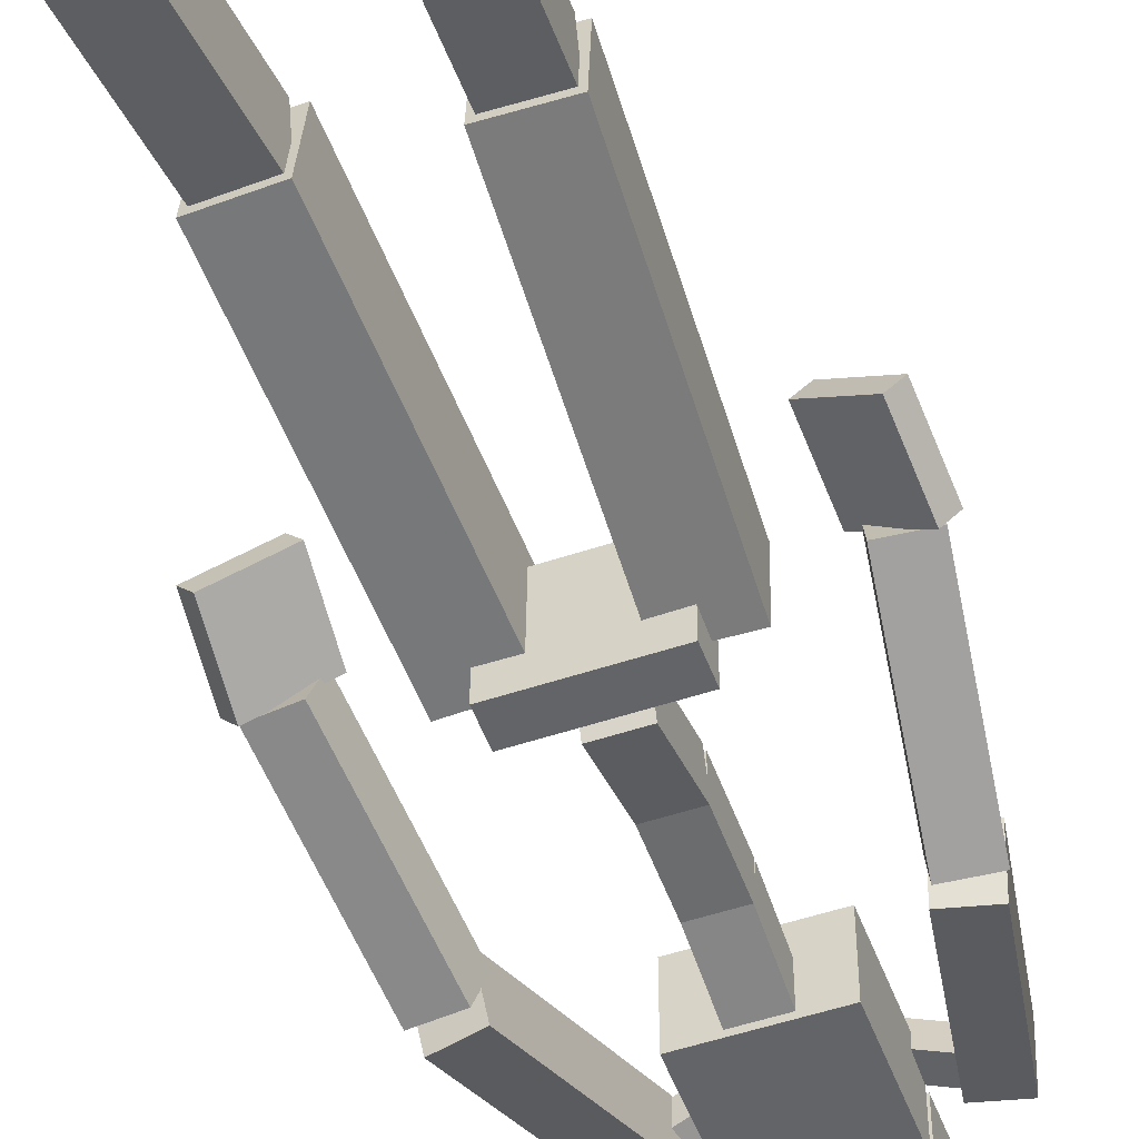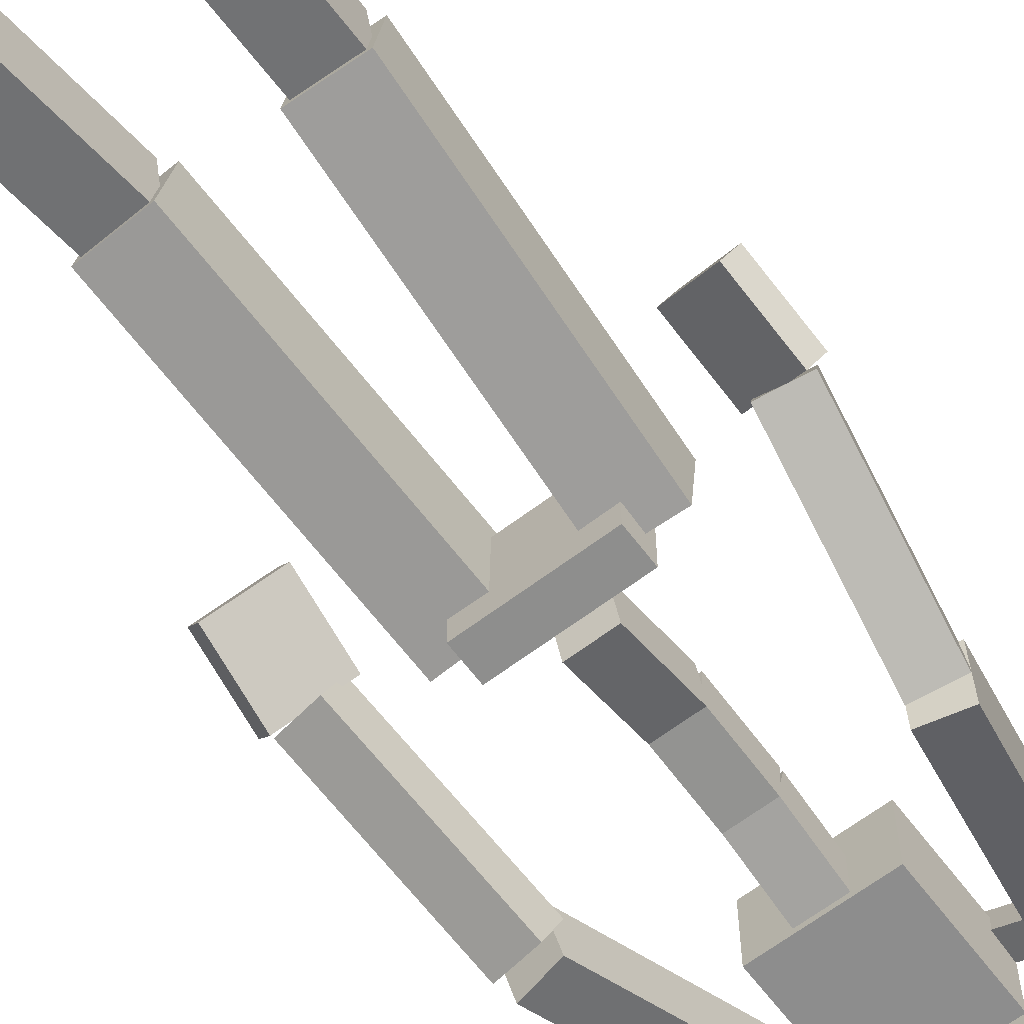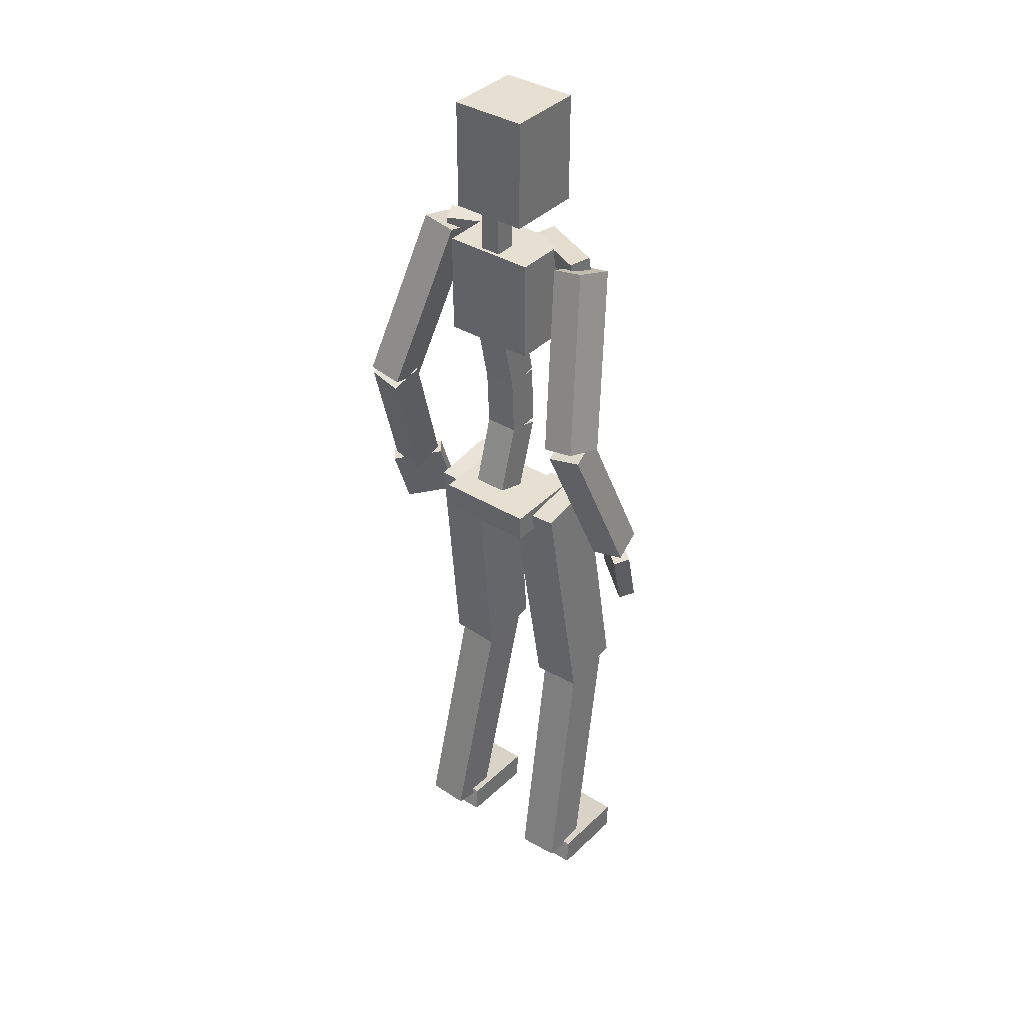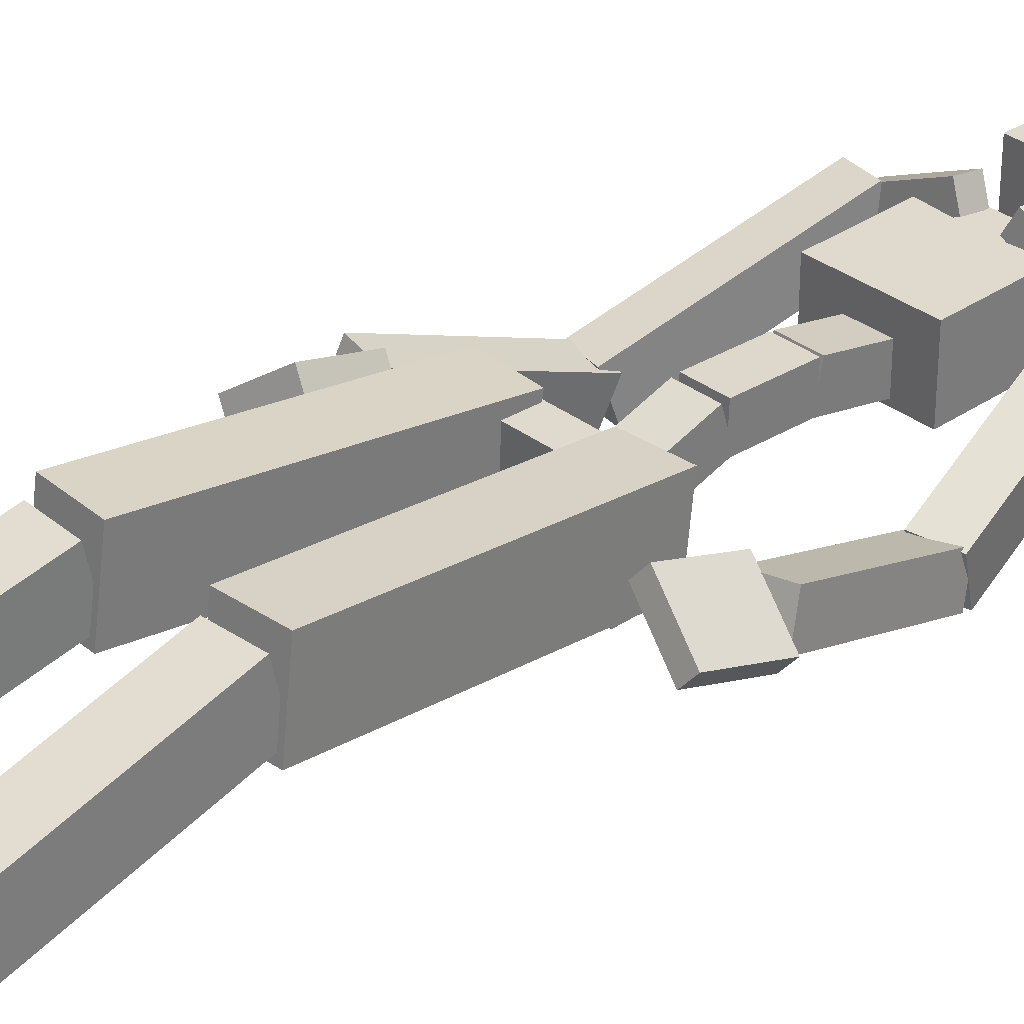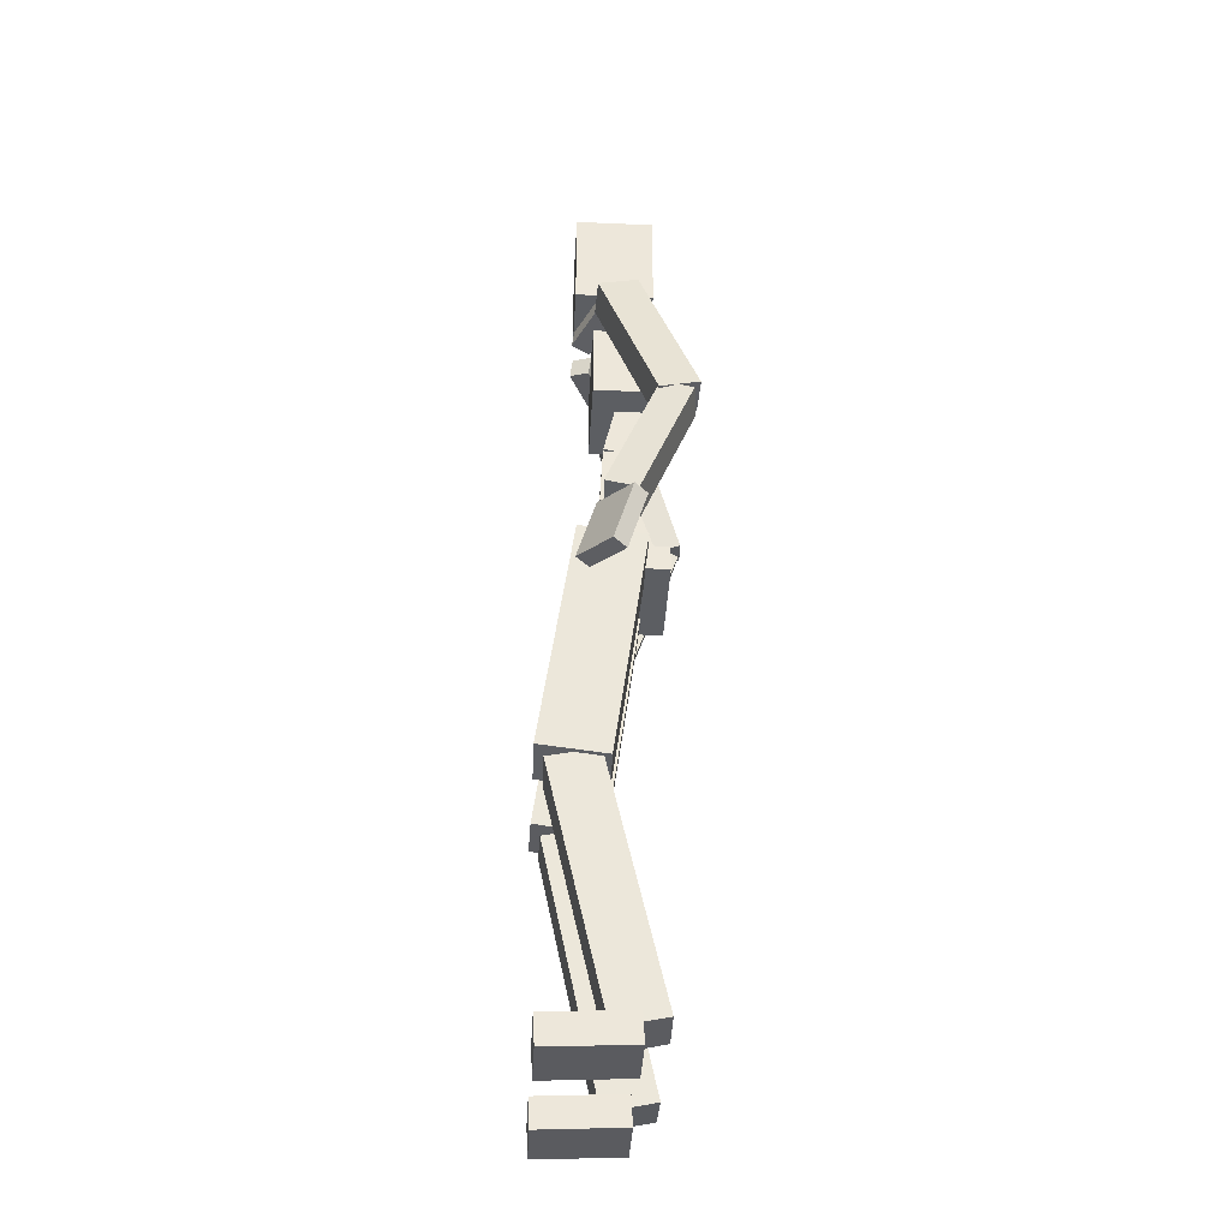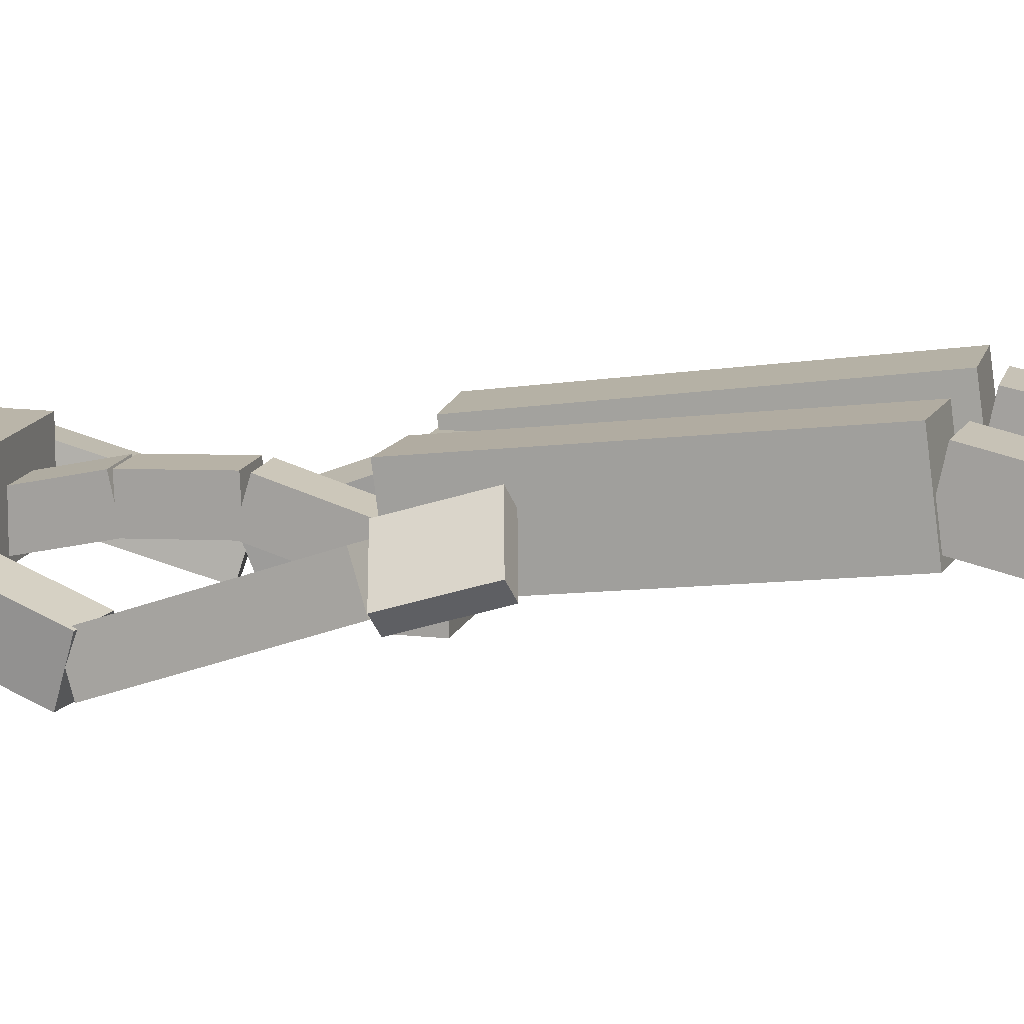
<metadata>
{"format":"obj","ext":"obj","renderer":"f3d","projection":"perspective","resolution":1024,"background":"white","views":[{"elev":-51.1,"azim":20.1,"up":"+Z"},{"elev":-64.6,"azim":37.2,"up":"+Z"},{"elev":37.6,"azim":-141.8,"up":"+Y"},{"elev":32.8,"azim":46.4,"up":"+Z"},{"elev":-38.1,"azim":86.8,"up":"+Y"},{"elev":13.5,"azim":-74.7,"up":"+Z"}]}
</metadata>
<code>
v  -5.715 0.002087 1.334
v  -5.715 -0.03001 -7.866
v  5.715 -0.03001 -7.866
v  5.715 0.002083 1.334
v  -5.715 3.131 1.323
v  5.715 3.131 1.323
v  5.715 3.099 -7.877
v  -5.715 3.099 -7.877
v  11.58 -54.78 -4.088
v  11.58 -58.15 -4.255
v  5.033 -58.15 -4.253
v  5.033 -54.78 -4.085
v  11.58 -55.26 5.527
v  5.036 -55.26 5.529
v  5.036 -58.62 5.362
v  11.58 -58.62 5.36
v  -5.028 -54.78 -4.077
v  -5.028 -58.15 -4.244
v  -11.57 -58.15 -4.25
v  -11.57 -54.78 -4.083
v  -5.036 -55.26 5.537
v  -11.58 -55.26 5.532
v  -11.58 -58.62 5.365
v  -5.036 -58.62 5.37
v  -4.552 -26.97 5.061
v  -4.569 -25.76 -0.5852
v  -9.378 -25.55 -0.5258
v  -9.36 -26.77 5.121
v  -5.888 -56.34 -1.256
v  -10.7 -56.14 -1.196
v  -10.71 -54.92 -6.843
v  -5.906 -55.13 -6.902
v  9.358 -26.77 5.121
v  9.376 -25.55 -0.5256
v  4.567 -25.76 -0.5853
v  4.549 -26.97 5.061
v  10.7 -56.14 -1.203
v  5.892 -56.34 -1.262
v  5.91 -55.13 -6.909
v  10.72 -54.92 -6.849
v  -2.703 3.038 2.163
v  -2.844 2.019 -5.469
v  -8.614 2.289 -5.398
v  -8.472 3.308 2.234
v  -4.009 -25.89 6.048
v  -9.778 -25.62 6.119
v  -9.92 -26.64 -1.513
v  -4.151 -26.91 -1.584
v  8.472 3.308 2.234
v  8.613 2.289 -5.398
v  2.844 2.019 -5.469
v  2.703 3.038 2.163
v  9.776 -25.62 6.119
v  4.007 -25.89 6.048
v  4.149 -26.91 -1.584
v  9.918 -26.64 -1.513
v  18.89 0.3265 -3.197
v  17.71 -0.05037 -4.675
v  12.77 1.346 -1.1
v  13.95 1.723 0.3776
v  18.46 -6.568 -1.097
v  13.52 -5.171 2.477
v  12.34 -5.548 0.9997
v  17.28 -6.945 -2.575
v  15.07 18.29 -6.332
v  15.64 17.03 -9.926
v  11.86 16.35 -10.28
v  11.3 17.61 -6.69
v  17.43 1.805 -0.1728
v  13.66 1.13 -0.5305
v  14.23 -0.132 -4.124
v  18 0.5431 -3.766
v  11.76 36.47 0.2816
v  11.24 37.87 -4.294
v  7.482 37.07 -4.115
v  7.998 35.67 0.4603
v  15.6 17.02 -6.109
v  11.84 16.22 -5.93
v  11.33 17.62 -10.51
v  15.09 18.42 -10.68
v  -1.925 3.925 -3.026
v  -1.925 5.044 -6.71
v  1.925 5.044 -6.71
v  1.925 3.925 -3.026
v  -1.925 12.03 -0.5649
v  1.925 12.03 -0.5649
v  1.925 13.14 -4.249
v  -1.925 13.14 -4.249
v  -1.925 12.67 -0.4839
v  -1.925 12.49 -4.33
v  1.925 12.49 -4.33
v  1.925 12.67 -0.4839
v  -1.925 19.88 -0.822
v  1.925 19.88 -0.822
v  1.925 19.7 -4.668
v  -1.925 19.7 -4.668
v  -1.925 20.2 -0.8648
v  -1.925 19.37 -4.626
v  1.925 19.37 -4.626
v  1.925 20.2 -0.8648
v  -1.925 27.77 -2.529
v  1.925 27.77 -2.529
v  1.925 26.94 -6.29
v  -1.925 26.94 -6.29
v  -13.95 1.723 0.3776
v  -12.77 1.346 -1.1
v  -17.71 -0.05037 -4.675
v  -18.89 0.3265 -3.197
v  -13.52 -5.171 2.477
v  -18.46 -6.568 -1.097
v  -17.28 -6.945 -2.575
v  -12.34 -5.548 0.9997
v  -11.3 17.61 -6.69
v  -11.86 16.35 -10.28
v  -15.64 17.03 -9.926
v  -15.07 18.29 -6.332
v  -13.66 1.13 -0.5305
v  -17.43 1.805 -0.1728
v  -18 0.5431 -3.766
v  -14.23 -0.132 -4.124
v  -7.998 35.67 0.4603
v  -7.482 37.07 -4.115
v  -11.24 37.87 -4.294
v  -11.76 36.47 0.2816
v  -11.84 16.22 -5.93
v  -15.6 17.02 -6.109
v  -15.09 18.42 -10.68
v  -11.33 17.62 -10.51
v  -5.33 25.98 0.5009
v  -5.33 25.98 -6.638
v  5.33 25.98 -6.638
v  5.33 25.98 0.5009
v  -5.33 37.79 0.5009
v  5.33 37.79 0.5009
v  5.33 37.79 -6.638
v  -5.33 37.79 -6.638
v  -2.527 35.66 2.911
v  -1.523 35.31 0.7532
v  -1.347 37.69 0.4405
v  -2.351 38.04 2.598
v  -10.21 35.76 -0.6818
v  -10.04 38.14 -0.9944
v  -9.031 37.78 -3.152
v  -9.207 35.4 -2.839
v  2.351 38.04 2.598
v  1.347 37.69 0.4405
v  1.523 35.31 0.7532
v  2.527 35.66 2.911
v  10.04 38.14 -0.9944
v  10.21 35.76 -0.6818
v  9.207 35.4 -2.839
v  9.031 37.78 -3.152
v  -1.203 37.84 -3.875
v  -1.203 37.84 -6.282
v  1.203 37.84 -6.282
v  1.203 37.84 -3.875
v  -1.203 42.32 -3.875
v  1.203 42.32 -3.875
v  1.203 42.32 -6.282
v  -1.203 42.32 -6.282
v  -4.378 42.26 2.581
v  -4.378 42.26 -6.527
v  4.378 42.26 -6.527
v  4.378 42.26 2.581
v  -4.378 54.84 2.581
v  4.378 54.84 2.581
v  4.378 54.84 -6.527
v  -4.378 54.84 -6.527
g Base_HumanPelvis
f 1 2 3
f 3 4 1
f 5 6 7
f 7 8 5
f 8 7 3
f 3 2 8
f 5 8 2
f 2 1 5
f 6 5 1
f 1 4 6
f 7 6 4
f 4 3 7
f 9 10 11
f 11 12 9
f 13 14 15
f 15 16 13
f 16 15 11
f 11 10 16
f 13 16 10
f 10 9 13
f 14 13 9
f 9 12 14
f 15 14 12
f 12 11 15
f 17 18 19
f 19 20 17
f 21 22 23
f 23 24 21
f 24 23 19
f 19 18 24
f 21 24 18
f 18 17 21
f 22 21 17
f 17 20 22
f 23 22 20
f 20 19 23
f 25 26 27
f 27 28 25
f 29 30 31
f 31 32 29
f 32 31 27
f 27 26 32
f 29 32 26
f 26 25 29
f 30 29 25
f 25 28 30
f 31 30 28
f 28 27 31
f 33 34 35
f 35 36 33
f 37 38 39
f 39 40 37
f 40 39 35
f 35 34 40
f 37 40 34
f 34 33 37
f 38 37 33
f 33 36 38
f 39 38 36
f 36 35 39
f 41 42 43
f 43 44 41
f 45 46 47
f 47 48 45
f 48 47 43
f 43 42 48
f 45 48 42
f 42 41 45
f 46 45 41
f 41 44 46
f 47 46 44
f 44 43 47
f 49 50 51
f 51 52 49
f 53 54 55
f 55 56 53
f 56 55 51
f 51 50 56
f 53 56 50
f 50 49 53
f 54 53 49
f 49 52 54
f 55 54 52
f 52 51 55
f 57 58 59
f 59 60 57
f 61 62 63
f 63 64 61
f 64 63 59
f 59 58 64
f 61 64 58
f 58 57 61
f 62 61 57
f 57 60 62
f 63 62 60
f 60 59 63
f 65 66 67
f 67 68 65
f 69 70 71
f 71 72 69
f 72 71 67
f 67 66 72
f 69 72 66
f 66 65 69
f 70 69 65
f 65 68 70
f 71 70 68
f 68 67 71
f 73 74 75
f 75 76 73
f 77 78 79
f 79 80 77
f 80 79 75
f 75 74 80
f 77 80 74
f 74 73 77
f 78 77 73
f 73 76 78
f 79 78 76
f 76 75 79
f 81 82 83
f 83 84 81
f 85 86 87
f 87 88 85
f 88 87 83
f 83 82 88
f 85 88 82
f 82 81 85
f 86 85 81
f 81 84 86
f 87 86 84
f 84 83 87
f 89 90 91
f 91 92 89
f 93 94 95
f 95 96 93
f 96 95 91
f 91 90 96
f 93 96 90
f 90 89 93
f 94 93 89
f 89 92 94
f 95 94 92
f 92 91 95
f 97 98 99
f 99 100 97
f 101 102 103
f 103 104 101
f 104 103 99
f 99 98 104
f 101 104 98
f 98 97 101
f 102 101 97
f 97 100 102
f 103 102 100
f 100 99 103
f 105 106 107
f 107 108 105
f 109 110 111
f 111 112 109
f 112 111 107
f 107 106 112
f 109 112 106
f 106 105 109
f 110 109 105
f 105 108 110
f 111 110 108
f 108 107 111
f 113 114 115
f 115 116 113
f 117 118 119
f 119 120 117
f 120 119 115
f 115 114 120
f 117 120 114
f 114 113 117
f 118 117 113
f 113 116 118
f 119 118 116
f 116 115 119
f 121 122 123
f 123 124 121
f 125 126 127
f 127 128 125
f 128 127 123
f 123 122 128
f 125 128 122
f 122 121 125
f 126 125 121
f 121 124 126
f 127 126 124
f 124 123 127
f 129 130 131
f 131 132 129
f 133 134 135
f 135 136 133
f 136 135 131
f 131 130 136
f 133 136 130
f 130 129 133
f 134 133 129
f 129 132 134
f 135 134 132
f 132 131 135
f 137 138 139
f 139 140 137
f 141 142 143
f 143 144 141
f 144 143 139
f 139 138 144
f 141 144 138
f 138 137 141
f 142 141 137
f 137 140 142
f 143 142 140
f 140 139 143
f 145 146 147
f 147 148 145
f 149 150 151
f 151 152 149
f 152 151 147
f 147 146 152
f 149 152 146
f 146 145 149
f 150 149 145
f 145 148 150
f 151 150 148
f 148 147 151
f 153 154 155
f 155 156 153
f 157 158 159
f 159 160 157
f 160 159 155
f 155 154 160
f 157 160 154
f 154 153 157
f 158 157 153
f 153 156 158
f 159 158 156
f 156 155 159
f 161 162 163
f 163 164 161
f 165 166 167
f 167 168 165
f 168 167 163
f 163 162 168
f 165 168 162
f 162 161 165
f 166 165 161
f 161 164 166
f 167 166 164
f 164 163 167

</code>
